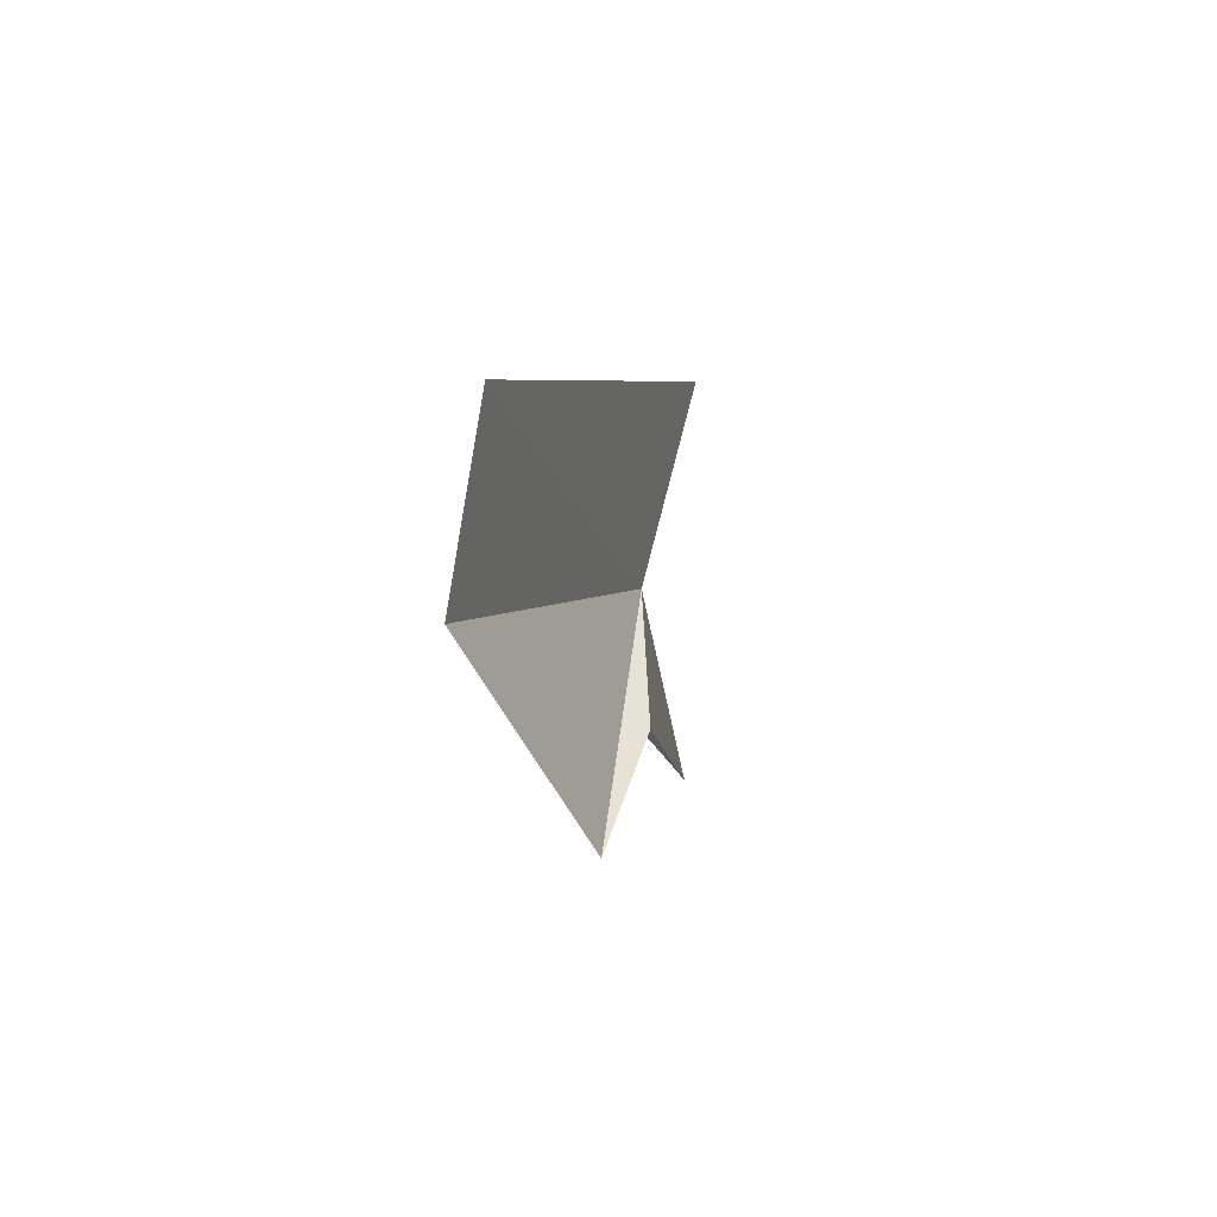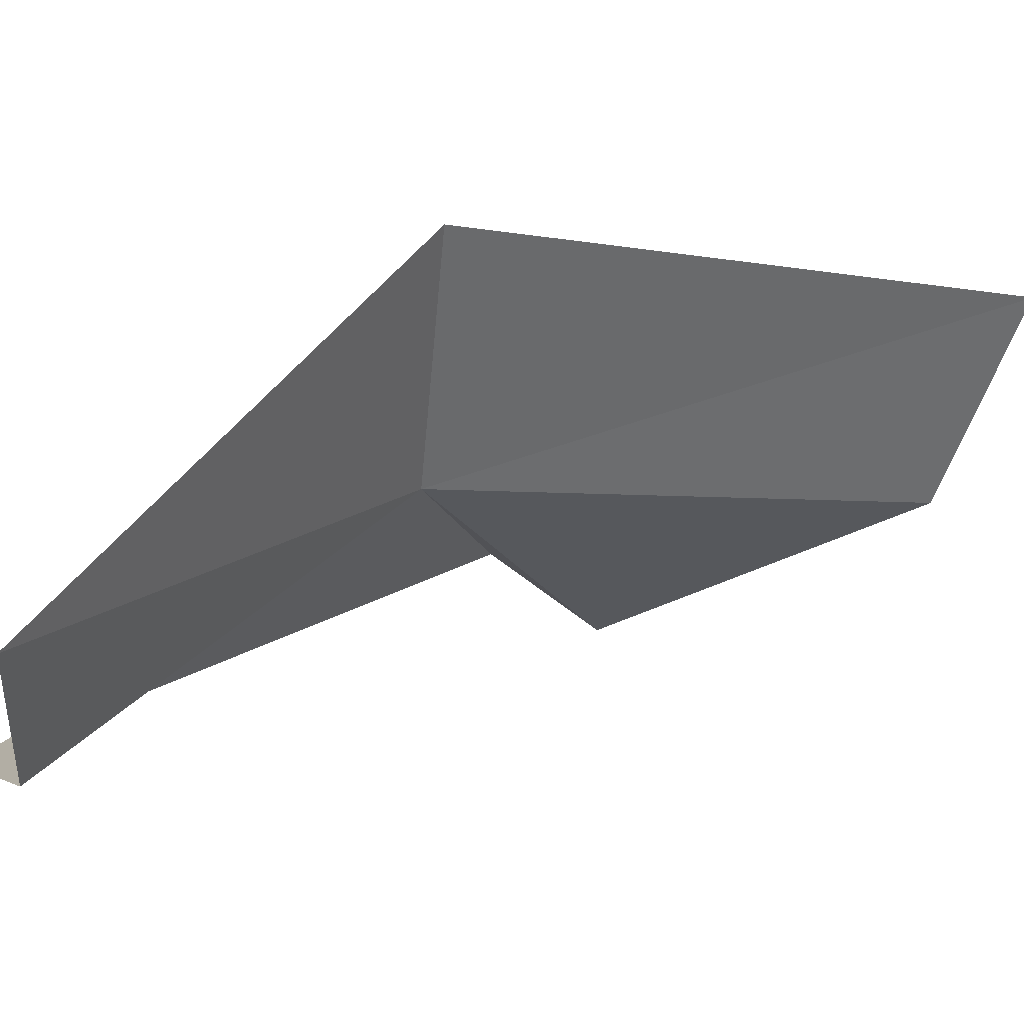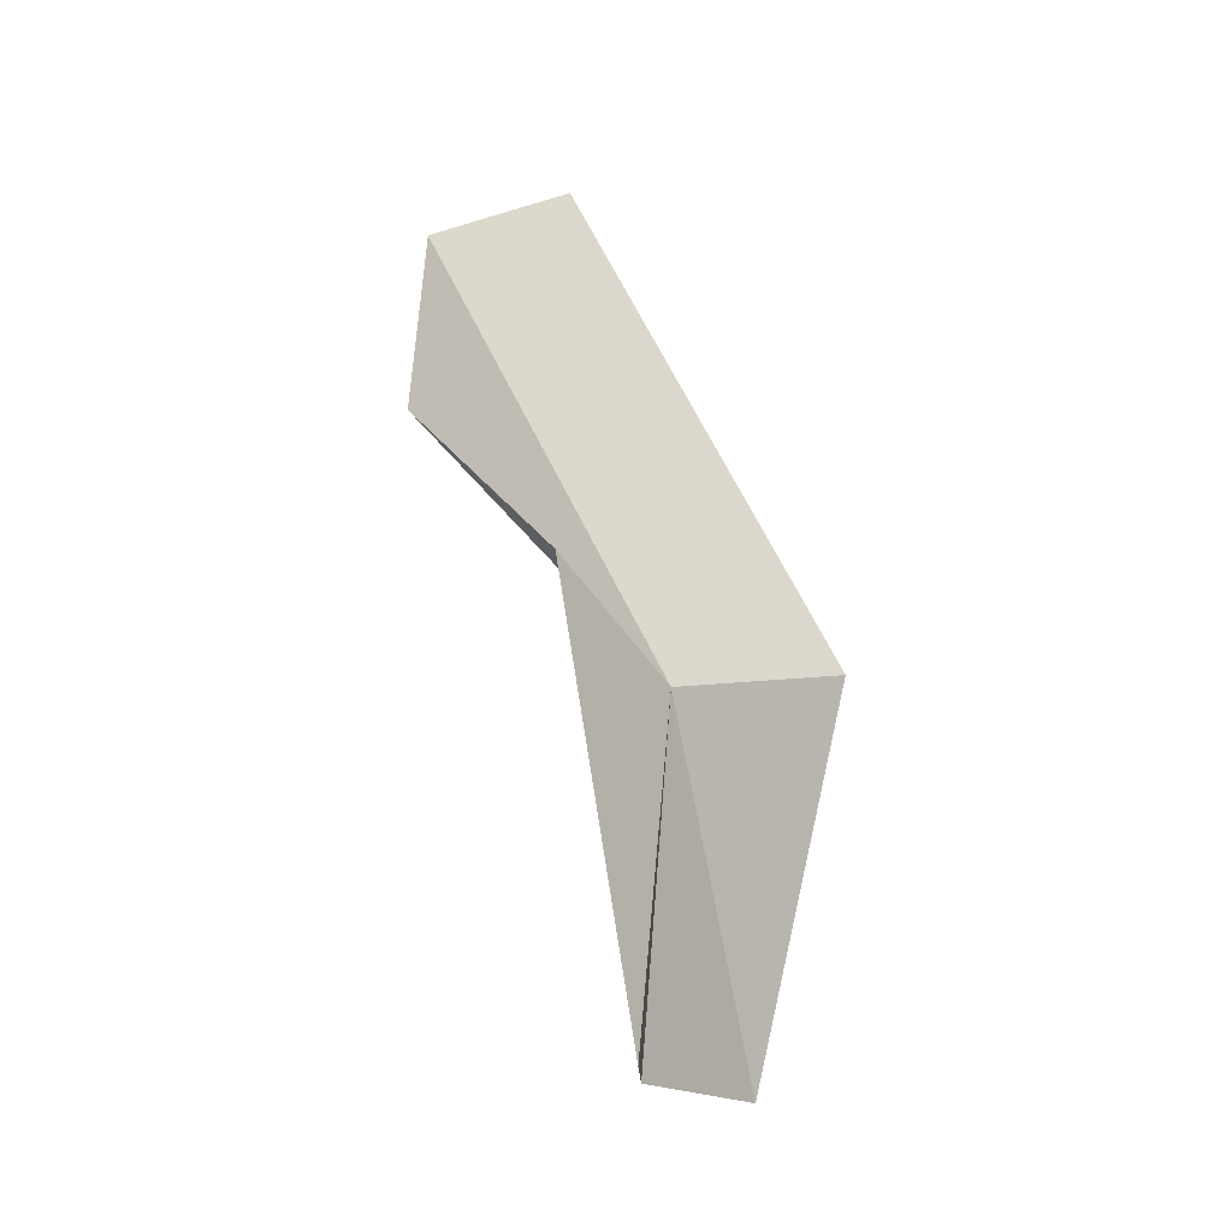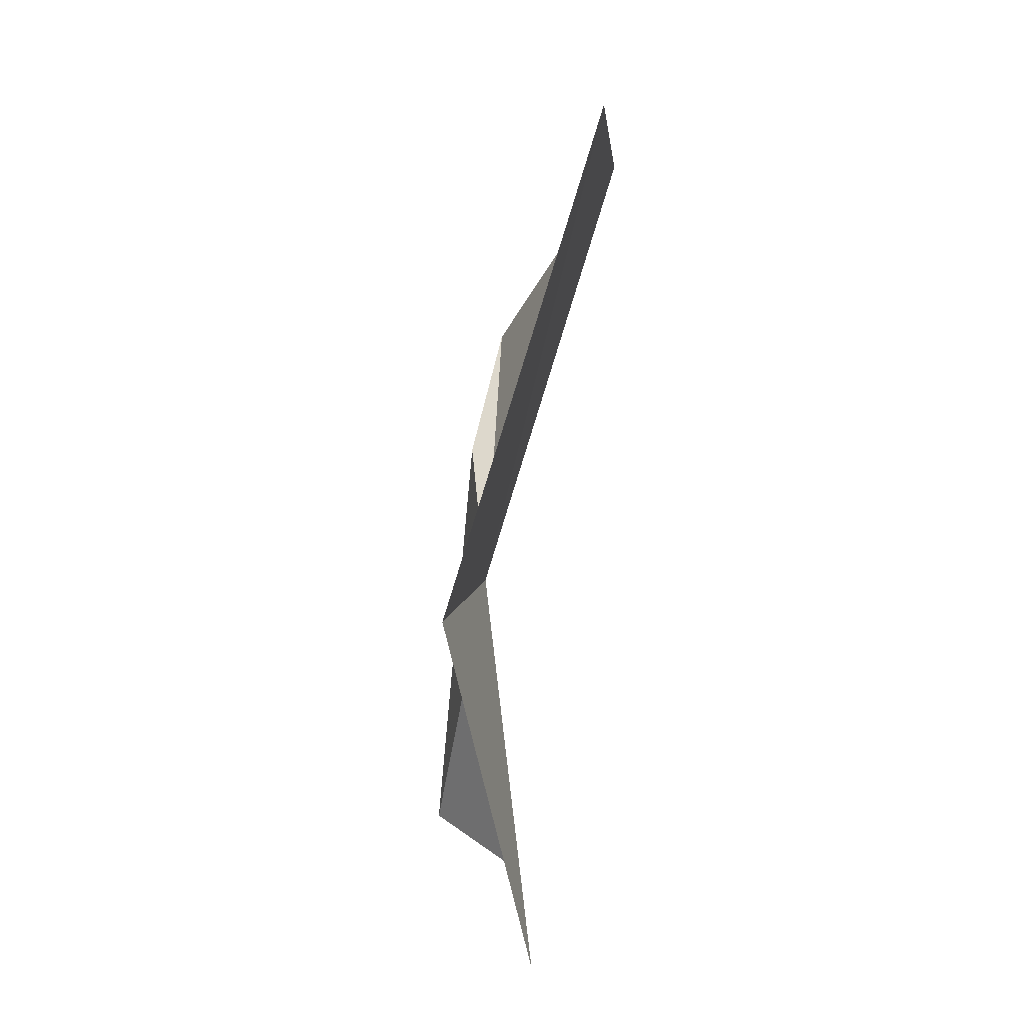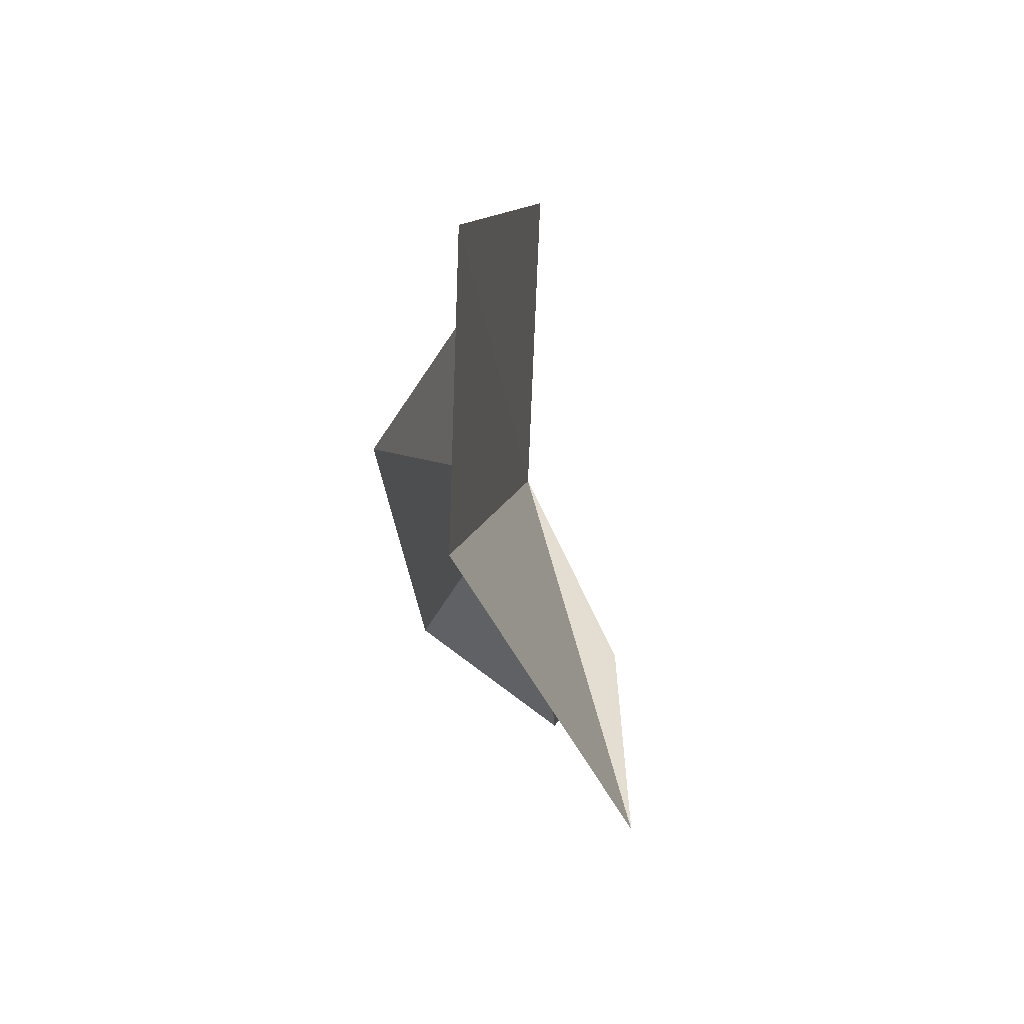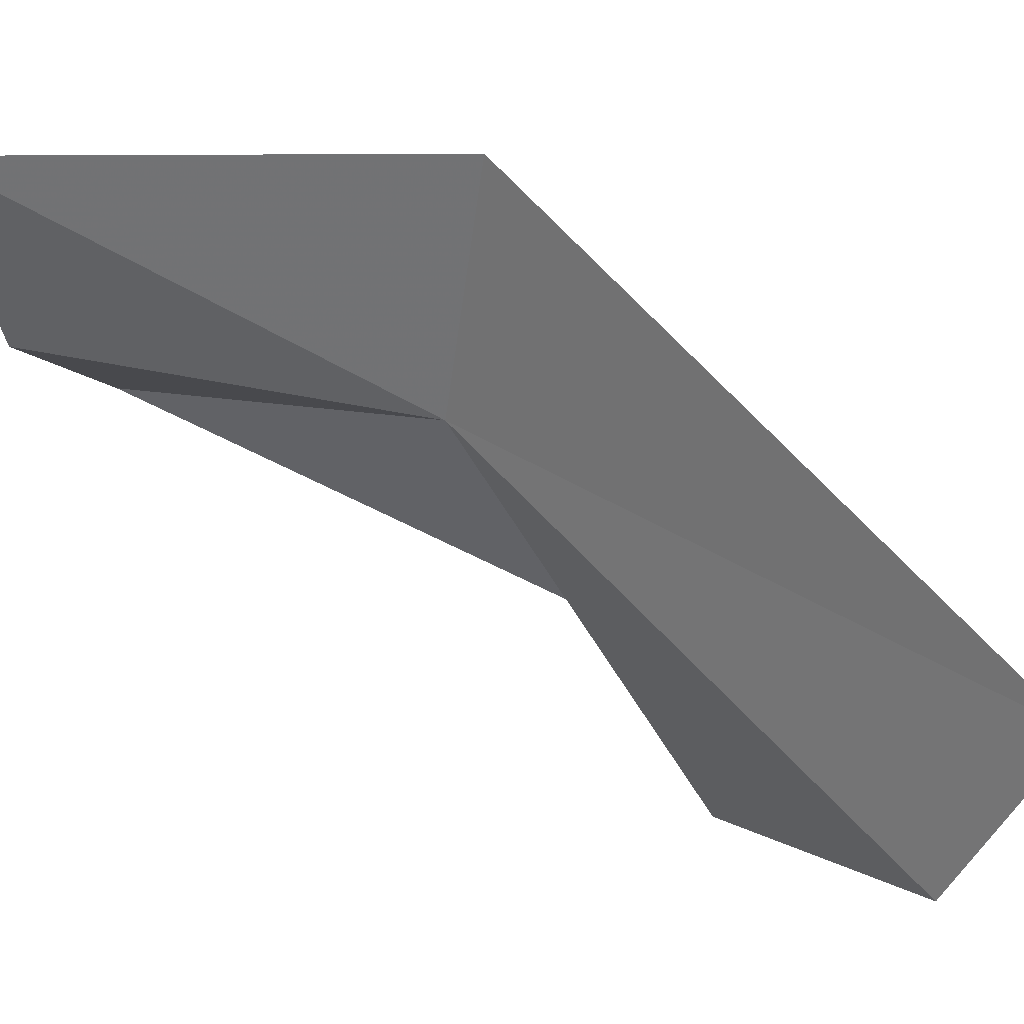
<metadata>
{"format":"obj","ext":"obj","renderer":"f3d","projection":"perspective","resolution":1024,"background":"white","views":[{"elev":72.3,"azim":13.4,"up":"+Z"},{"elev":43.3,"azim":-131.7,"up":"+Y"},{"elev":-10.4,"azim":53.9,"up":"+Z"},{"elev":17.5,"azim":-170.6,"up":"+Z"},{"elev":-18.9,"azim":-8.6,"up":"+Y"},{"elev":31.1,"azim":-62.9,"up":"+Y"}]}
</metadata>
<code>
v -25.18 1.671 24.78
v -25.07 6.561 25.47
v -27.94 0.9131 36.58
v -25.94 1.415 16.5
v -26.97 5.351 15.97
v -27.79 -2.965 34.66
v -24.4 -5.397 29.54
v -24.16 -2.045 27.14
v -23.43 -0.5289 16.91
f 1 3 2
f 1 5 4
f 1 6 3
f 1 2 5
f 1 7 6
f 1 8 7
f 1 9 8
f 1 4 9

</code>
